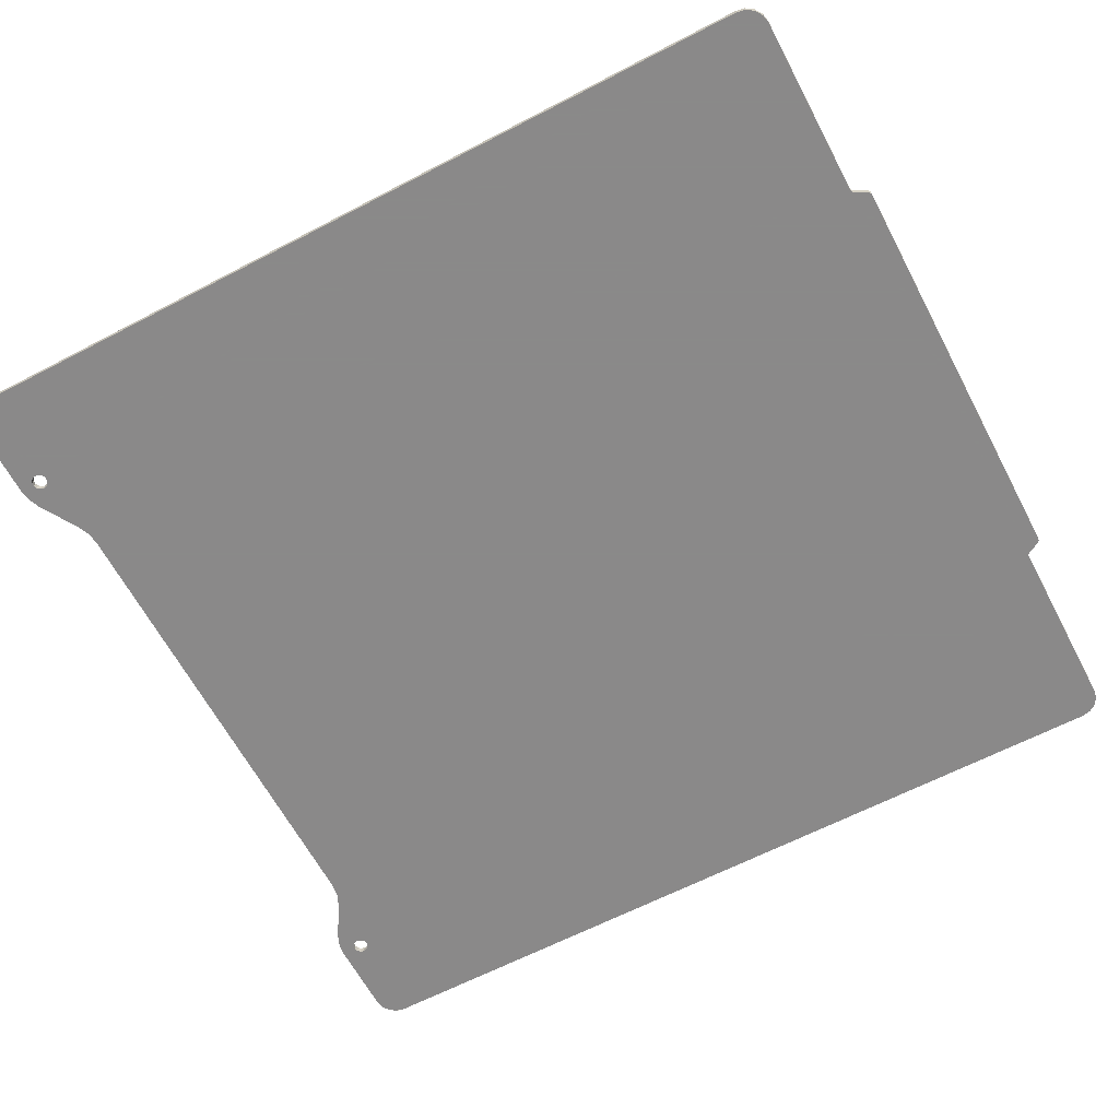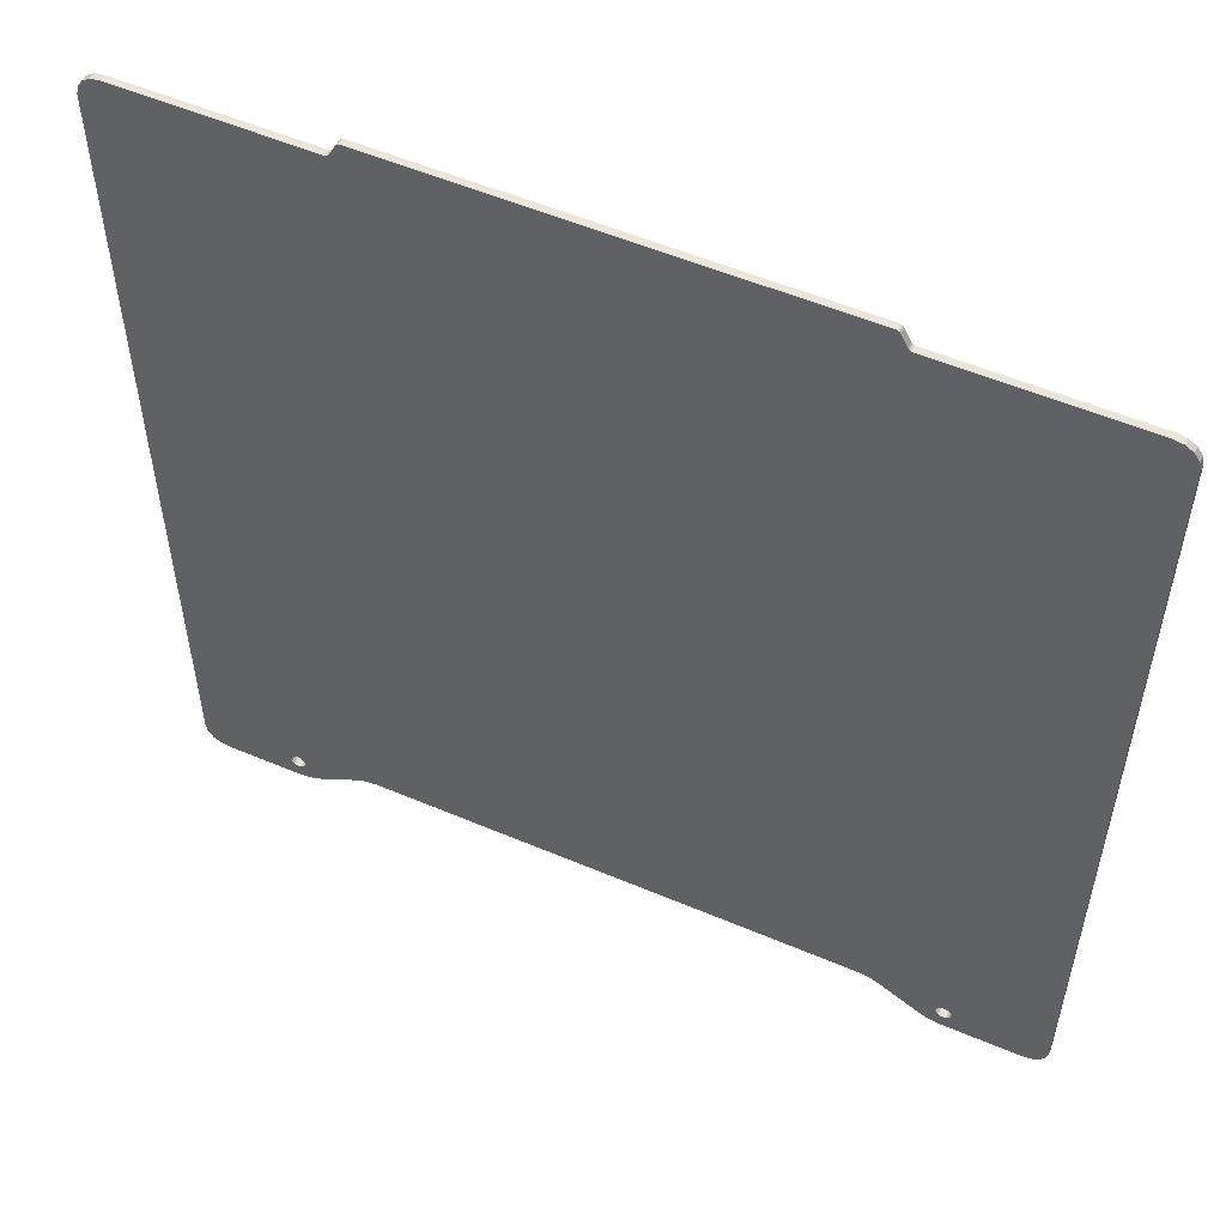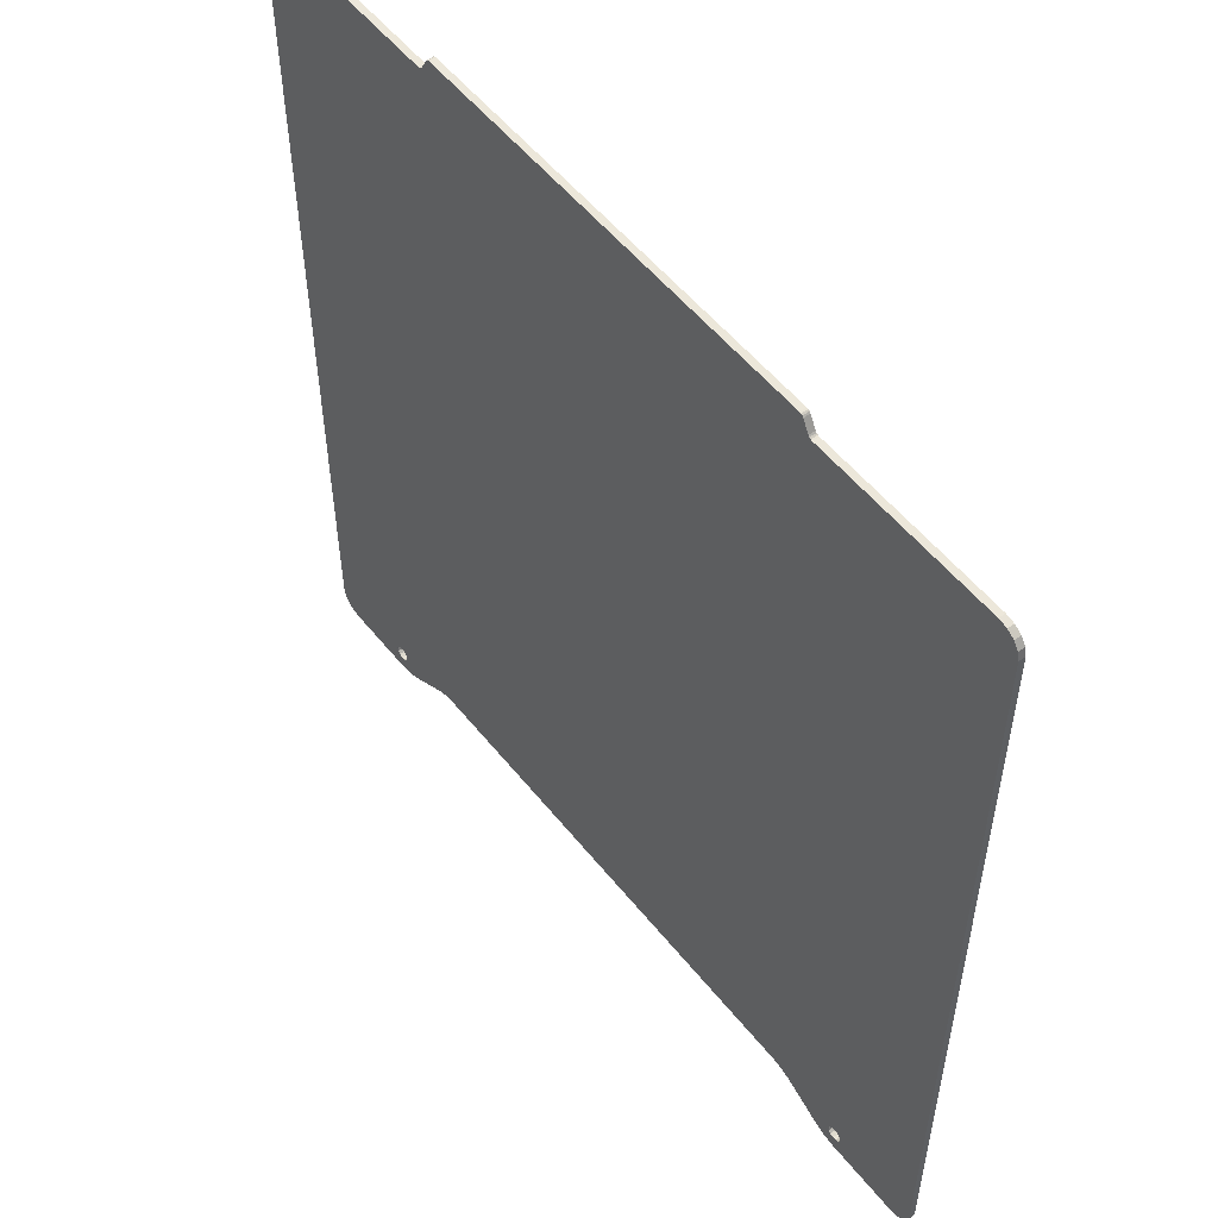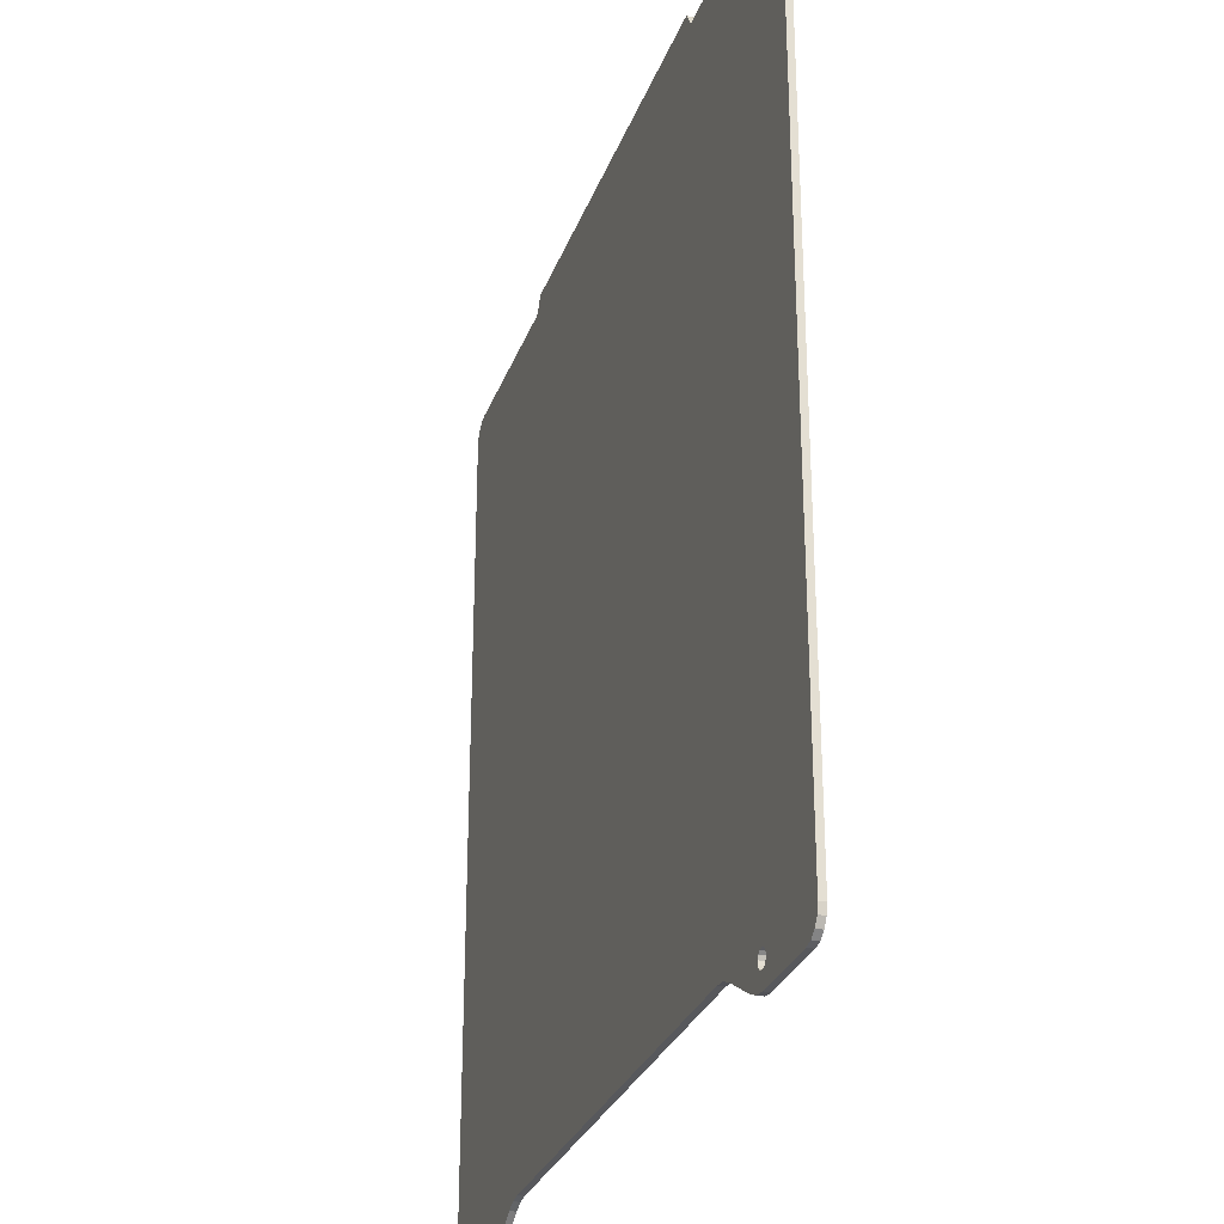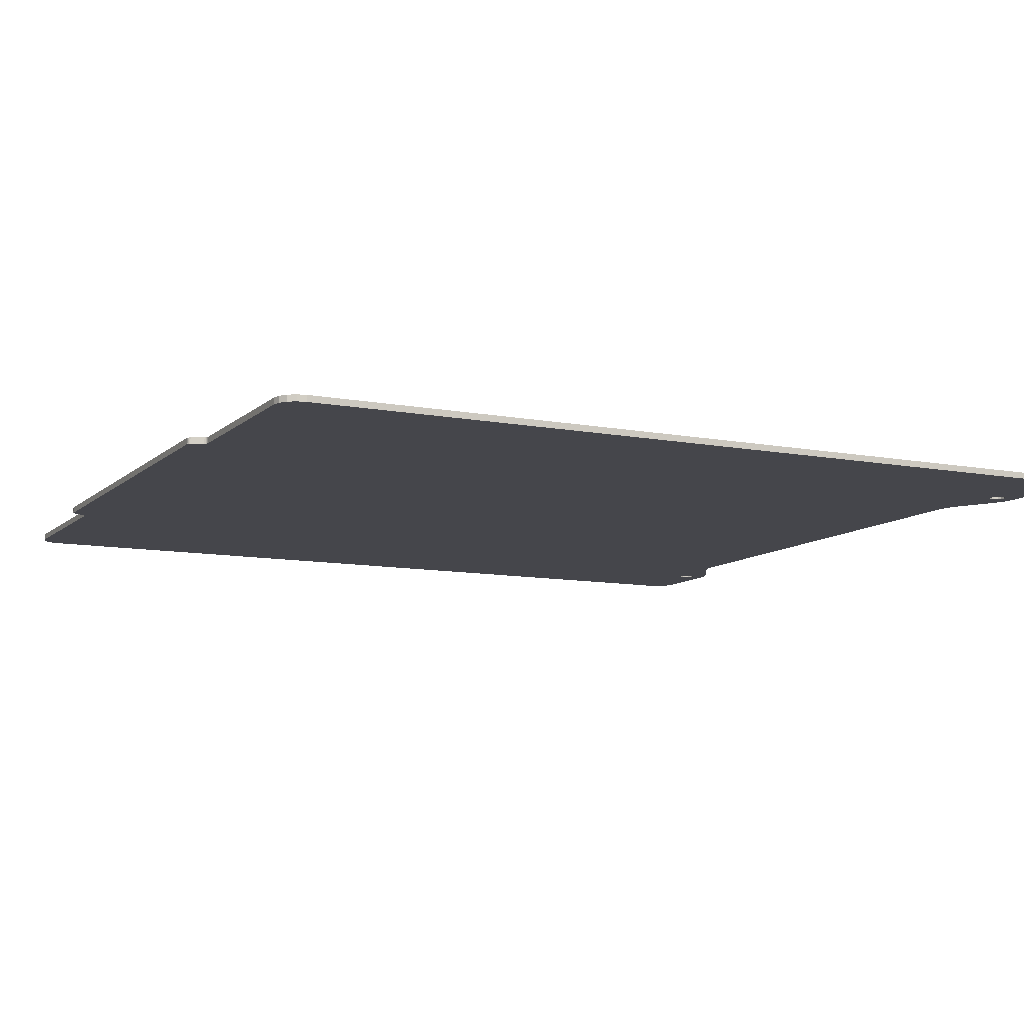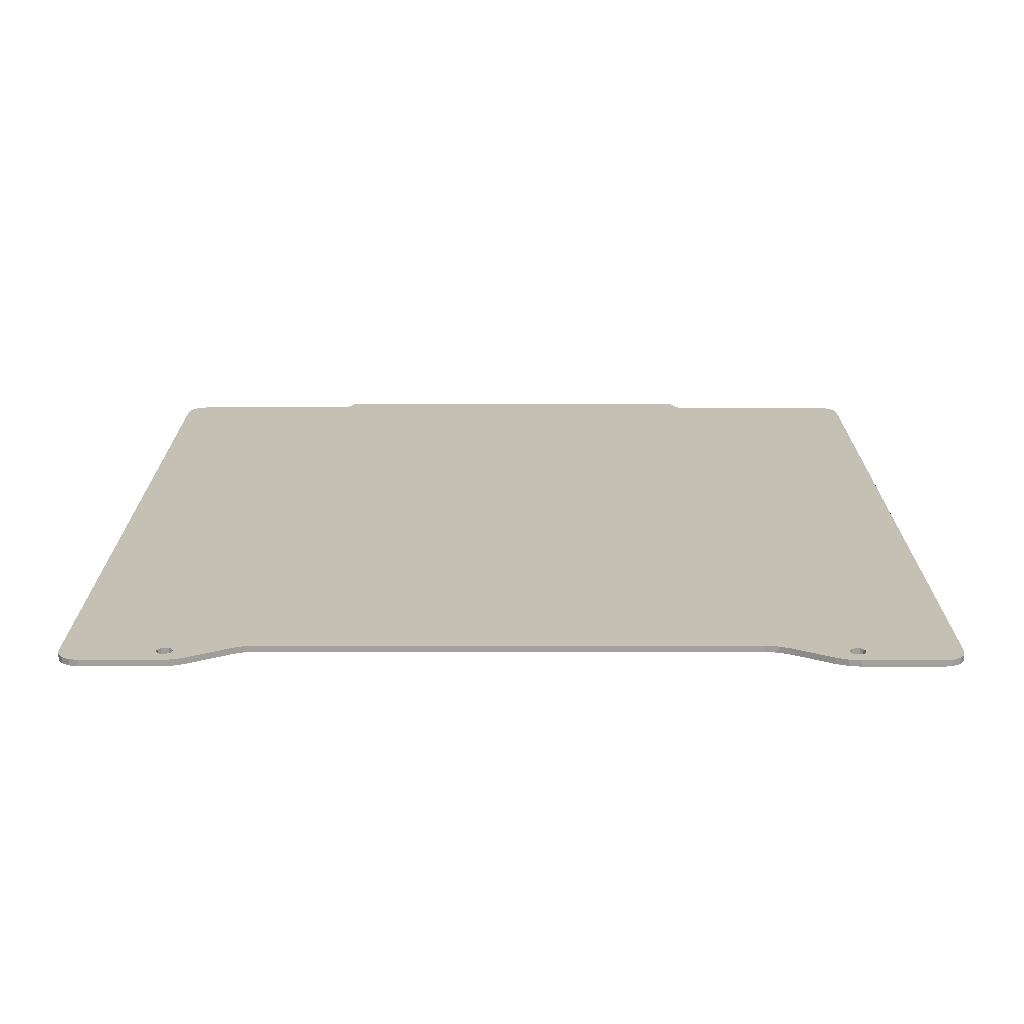
<metadata>
{"format":"obj","ext":"obj","renderer":"f3d","projection":"perspective","resolution":1024,"background":"white","views":[{"elev":-63.3,"azim":117.8,"up":"+Z"},{"elev":54.5,"azim":24.2,"up":"+Y"},{"elev":54.0,"azim":52.2,"up":"+Y"},{"elev":-28.7,"azim":-107.8,"up":"+Y"},{"elev":-10.1,"azim":-116.3,"up":"+Z"},{"elev":18.3,"azim":0.1,"up":"+Z"}]}
</metadata>
<code>
g Prusa_Mini
v -134.3 -136 19.99
v -134.5 -136.8 19.99
v -134.5 -136.8 18.59
v -133.7 -135.4 19.99
v -134.3 -136 18.59
v -133 -135.1 19.99
v -133.7 -135.4 18.59
v -132.1 -135.2 19.99
v -133 -135.1 18.59
v -131.4 -135.6 19.99
v -132.1 -135.2 18.59
v -131.1 -136.4 19.99
v -131.4 -135.6 18.59
v -131.1 -137.2 19.99
v -131.1 -136.4 18.59
v -131.4 -138 19.99
v -131.1 -137.2 18.59
v -132.1 -138.4 19.99
v -131.4 -138 18.59
v -133 -138.5 19.99
v -132.1 -138.4 18.59
v -133.7 -138.2 19.99
v -133 -138.5 18.59
v -134.3 -137.6 19.99
v -133.7 -138.2 18.59
v -134.3 -137.6 18.59
v -12.79 57.67 18.59
v -13.67 58.2 18.59
v -13.32 58.14 18.59
v -108.8 54.75 18.59
v -108.6 55.03 18.59
v -13.01 57.95 18.59
v -154.6 51.41 18.59
v -153.5 53.04 18.59
v -151.9 54.12 18.59
v -109.5 54.5 18.59
v -113.8 -133.8 18.59
v -11.38 55.03 18.59
v -106.3 58.2 18.59
v -150 54.5 18.59
v -155 49.5 18.59
v 11.2 -136 18.59
v 11 -136.8 18.59
v -1.16 -135.2 18.59
v -6.25 -133.8 18.59
v 11.76 -135.4 18.59
v -106.7 58.14 18.59
v 31.91 54.12 18.59
v 33.54 53.04 18.59
v 34.62 51.41 18.59
v -3.612 -134.2 18.59
v -116.4 -134.2 18.59
v -118.8 -135.2 18.59
v -11.16 54.75 18.59
v -107 57.95 18.59
v 13.37 -135.2 18.59
v 30 54.5 18.59
v 35 49.5 18.59
v 14.45 -136.4 18.59
v 33.54 -140.3 18.59
v 31.91 -141.4 18.59
v 35 -136.8 18.59
v 34.62 -138.7 18.59
v -127.7 -140.4 18.59
v 14.06 -135.6 18.59
v -130.1 -141.4 18.59
v -132.8 -141.8 18.59
v 12.54 -135.1 18.59
v -10.85 54.56 18.59
v -107.2 57.67 18.59
v -109.1 54.56 18.59
v -10.5 54.5 18.59
v 14.45 -137.2 18.59
v 30 -141.8 18.59
v 14.06 -138 18.59
v 12.75 -141.8 18.59
v 13.37 -138.4 18.59
v 12.54 -138.5 18.59
v 7.66 -140.4 18.59
v 11.2 -137.6 18.59
v 11.76 -138.2 18.59
v -151.9 -141.4 18.59
v -153.5 -140.3 18.59
v 10.11 -141.4 18.59
v -154.6 -138.7 18.59
v -150 -141.8 18.59
v -155 -136.8 18.59
v -107.2 57.67 19.99
v -106.3 58.2 19.99
v -106.7 58.14 19.99
v -12.79 57.67 19.99
v -13.67 58.2 19.99
v -13.01 57.95 19.99
v -13.32 58.14 19.99
v -107 57.95 19.99
v -109.5 54.5 19.99
v -151.9 54.12 19.99
v -153.5 53.04 19.99
v -154.6 51.41 19.99
v 34.62 51.41 19.99
v 33.54 53.04 19.99
v 31.91 54.12 19.99
v -108.6 55.03 19.99
v -11.38 55.03 19.99
v 11.76 -135.4 19.99
v -6.25 -133.8 19.99
v -113.8 -133.8 19.99
v -150 54.5 19.99
v -155 49.5 19.99
v 30 54.5 19.99
v 35 49.5 19.99
v 12.54 -135.1 19.99
v 13.37 -135.2 19.99
v -108.8 54.75 19.99
v -11.16 54.75 19.99
v 11.2 -136 19.99
v -3.612 -134.2 19.99
v -109.1 54.56 19.99
v -10.5 54.5 19.99
v 11 -136.8 19.99
v -151.9 -141.4 19.99
v -150 -141.8 19.99
v -154.6 -138.7 19.99
v -153.5 -140.3 19.99
v -10.85 54.56 19.99
v -116.4 -134.2 19.99
v -1.16 -135.2 19.99
v 7.66 -140.4 19.99
v 11.2 -137.6 19.99
v 35 -136.8 19.99
v 14.06 -135.6 19.99
v 10.11 -141.4 19.99
v 11.76 -138.2 19.99
v 14.45 -136.4 19.99
v 33.54 -140.3 19.99
v 34.62 -138.7 19.99
v 14.45 -137.2 19.99
v 31.91 -141.4 19.99
v -155 -136.8 19.99
v 12.75 -141.8 19.99
v 12.54 -138.5 19.99
v 30 -141.8 19.99
v 14.06 -138 19.99
v 13.37 -138.4 19.99
v -132.8 -141.8 19.99
v -130.1 -141.4 19.99
v -127.7 -140.4 19.99
v -118.8 -135.2 19.99
f 1 2 3
f 4 1 5
f 6 4 7
f 8 6 9
f 10 8 11
f 12 10 13
f 14 12 15
f 16 14 17
f 18 16 19
f 20 18 21
f 22 20 23
f 24 22 25
f 2 24 26
f 26 3 2
f 25 26 24
f 23 25 22
f 21 23 20
f 19 21 18
f 17 19 16
f 15 17 14
f 13 15 12
f 11 13 10
f 9 11 8
f 7 9 6
f 5 7 4
f 3 5 1
f 27 28 29
f 30 31 28
f 28 27 30
f 29 32 27
f 33 34 35
f 36 37 13
f 27 38 30
f 31 39 28
f 40 41 33
f 11 9 41
f 42 43 44
f 36 45 37
f 46 42 45
f 31 47 39
f 48 49 50
f 41 40 11
f 44 51 42
f 45 36 46
f 13 37 52
f 15 52 53
f 30 38 54
f 31 55 47
f 56 57 58
f 58 57 48
f 59 60 61
f 59 62 63
f 35 40 33
f 13 11 36
f 53 17 15
f 64 19 17
f 50 58 48
f 62 59 65
f 63 60 59
f 51 45 42
f 17 53 64
f 66 21 19
f 67 23 21
f 68 54 69
f 54 68 30
f 31 70 55
f 46 36 71
f 56 72 57
f 61 73 59
f 73 61 74
f 52 15 13
f 21 66 67
f 71 68 46
f 71 30 68
f 58 65 56
f 56 68 72
f 74 75 73
f 74 76 77
f 19 64 66
f 65 58 62
f 76 78 77
f 79 80 81
f 44 43 80
f 3 82 83
f 69 72 68
f 77 75 74
f 84 81 78
f 80 79 44
f 83 85 3
f 3 26 86
f 87 7 5
f 41 9 7
f 81 84 79
f 86 82 3
f 7 87 41
f 5 3 87
f 78 76 84
f 67 86 25
f 85 87 3
f 40 36 11
f 26 25 86
f 25 23 67
f 88 89 90
f 88 91 92
f 92 89 88
f 91 93 94
f 94 92 91
f 90 95 88
f 96 8 10
f 97 98 99
f 100 101 102
f 103 104 91
f 105 96 106
f 10 107 96
f 8 108 109
f 109 108 97
f 110 111 100
f 112 113 111
f 88 103 91
f 114 105 115
f 107 106 96
f 116 106 117
f 99 109 97
f 111 110 112
f 105 114 118
f 115 104 114
f 105 112 119
f 117 120 116
f 8 96 108
f 2 121 122
f 2 123 124
f 102 110 100
f 103 114 104
f 119 125 105
f 10 12 126
f 109 6 8
f 127 128 129
f 124 121 2
f 130 111 131
f 110 119 112
f 125 115 105
f 106 116 105
f 120 117 127
f 128 132 133
f 134 135 136
f 134 137 138
f 109 139 1
f 2 139 123
f 113 131 111
f 126 107 10
f 133 129 128
f 132 140 141
f 142 143 144
f 137 143 142
f 138 135 134
f 139 2 1
f 122 22 24
f 145 20 22
f 145 146 18
f 146 147 16
f 147 148 14
f 12 14 148
f 118 96 105
f 141 133 132
f 144 140 142
f 136 130 134
f 1 4 109
f 22 122 145
f 16 18 146
f 148 126 12
f 129 120 127
f 142 138 137
f 122 24 2
f 14 16 147
f 144 141 140
f 18 20 145
f 4 6 109
f 131 134 130
f 110 57 72
f 72 119 110
f 125 119 72
f 115 125 69
f 104 115 54
f 54 38 104
f 69 54 115
f 72 69 125
f 104 38 27
f 27 91 104
f 91 27 32
f 93 32 29
f 94 29 28
f 28 92 94
f 29 94 93
f 32 93 91
f 92 28 39
f 39 89 92
f 89 39 47
f 90 47 55
f 95 55 70
f 70 88 95
f 55 95 90
f 47 90 89
f 88 70 31
f 31 103 88
f 114 103 31
f 118 114 30
f 96 118 71
f 71 36 96
f 30 71 118
f 31 30 114
f 96 36 40
f 40 108 96
f 108 40 35
f 97 35 34
f 98 34 33
f 99 33 41
f 41 109 99
f 33 99 98
f 34 98 97
f 35 97 108
f 109 41 87
f 87 139 109
f 139 87 85
f 123 85 83
f 124 83 82
f 121 82 86
f 86 122 121
f 82 121 124
f 83 124 123
f 85 123 139
f 122 86 67
f 67 145 122
f 145 67 66
f 146 66 64
f 64 147 146
f 66 146 145
f 147 64 53
f 53 148 147
f 126 148 53
f 107 126 52
f 52 37 107
f 53 52 126
f 107 37 45
f 45 106 107
f 117 106 45
f 127 117 51
f 51 44 127
f 45 51 117
f 127 44 79
f 79 128 127
f 128 79 84
f 132 84 76
f 76 140 132
f 84 132 128
f 140 76 74
f 74 142 140
f 142 74 61
f 138 61 60
f 135 60 63
f 136 63 62
f 62 130 136
f 63 136 135
f 60 135 138
f 61 138 142
f 130 62 58
f 58 111 130
f 111 58 50
f 100 50 49
f 101 49 48
f 102 48 57
f 57 110 102
f 48 102 101
f 49 101 100
f 50 100 111
f 116 120 43
f 105 116 42
f 112 105 46
f 113 112 68
f 131 113 56
f 134 131 65
f 137 134 59
f 143 137 73
f 144 143 75
f 141 144 77
f 133 141 78
f 129 133 81
f 120 129 80
f 80 43 120
f 81 80 129
f 78 81 133
f 77 78 141
f 75 77 144
f 73 75 143
f 59 73 137
f 65 59 134
f 56 65 131
f 68 56 113
f 46 68 112
f 42 46 105
f 43 42 116

</code>
